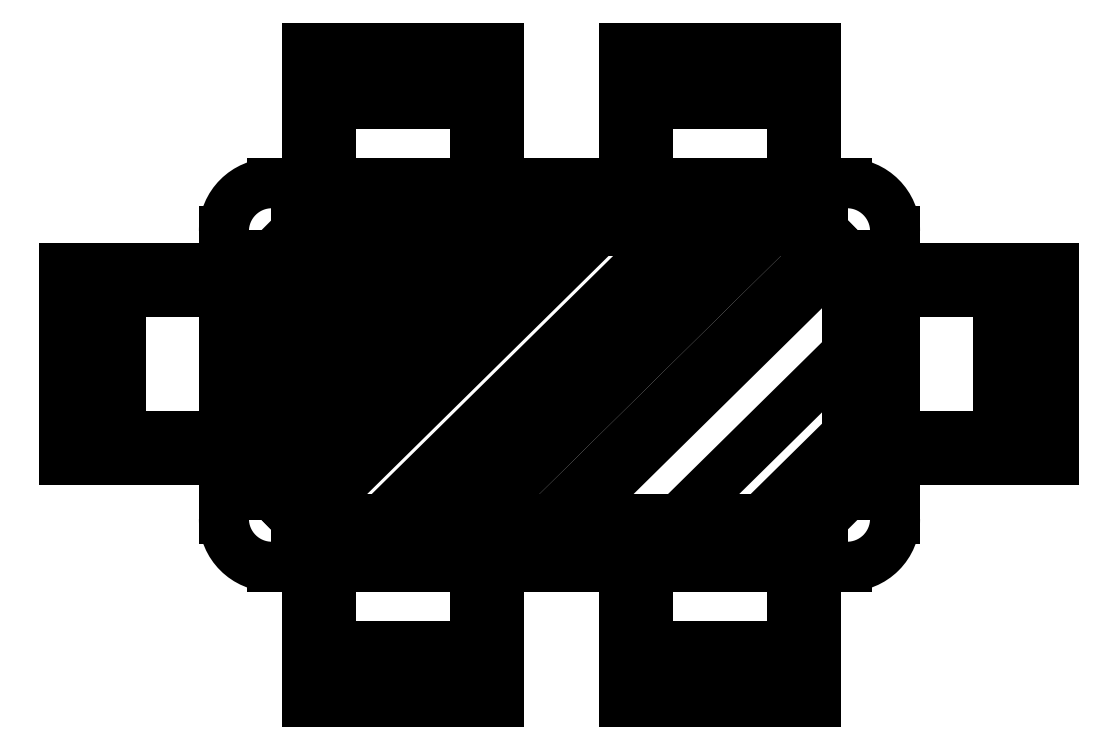
<metadata>
{"format":"dxf","ext":"dxf","renderer":"ezdxf+matplotlib","layout":"modelspace","background":"white","min_lineweight":24,"dpi":150}
</metadata>
<code>
0
SECTION
2
ENTITIES
0
LINE
8
0
10
45.43
20
45.99
30
0
11
45.26
21
45.82
31
0
0
LINE
8
0
10
45.54
20
45.99
30
0
11
45.26
21
45.71
31
0
0
LINE
8
0
10
45.56
20
45.99
30
0
11
45.26
21
45.69
31
0
0
LINE
8
0
10
45.58
20
45.99
30
0
11
45.26
21
45.67
31
0
0
LINE
8
0
10
45.6
20
45.99
30
0
11
45.26
21
45.65
31
0
0
LINE
8
0
10
45.62
20
45.99
30
0
11
45.26
21
45.63
31
0
0
LINE
8
0
10
45.69
20
45.99
30
0
11
45.26
21
45.56
31
0
0
LINE
8
0
10
45.78
20
45.99
30
0
11
45.26
21
45.47
31
0
0
LINE
8
0
10
45.85
20
45.99
30
0
11
45.28
21
45.42
31
0
0
LINE
8
0
10
45.88
20
45.99
30
0
11
45.29
21
45.41
31
0
0
LINE
8
0
10
45.9
20
45.99
30
0
11
45.3
21
45.4
31
0
0
LINE
8
0
10
45.92
20
45.99
30
0
11
45.31
21
45.39
31
0
0
LINE
8
0
10
45.94
20
45.99
30
0
11
45.33
21
45.39
31
0
0
LINE
8
0
10
46.46
20
45.49
30
0
11
46.35
21
45.39
31
0
0
LINE
8
0
10
46.46
20
45.52
30
0
11
46.33
21
45.39
31
0
0
LINE
8
0
10
46.46
20
45.55
30
0
11
46.3
21
45.39
31
0
0
LINE
8
0
10
46.46
20
45.57
30
0
11
46.28
21
45.39
31
0
0
LINE
8
0
10
46.46
20
45.74
30
0
11
46.11
21
45.39
31
0
0
LINE
8
0
10
46.45
20
45.95
30
0
11
45.89
21
45.39
31
0
0
LINE
8
0
10
46.44
20
45.96
30
0
11
45.86
21
45.39
31
0
0
LINE
8
0
10
46.43
20
45.97
30
0
11
45.84
21
45.39
31
0
0
LINE
8
0
10
46.1
20
45.99
30
0
11
45.49
21
45.39
31
0
0
LINE
8
0
10
46.22
20
45.99
30
0
11
45.61
21
45.39
31
0
0
LINE
8
0
10
46.25
20
45.99
30
0
11
45.64
21
45.39
31
0
0
LINE
8
0
10
46.26
20
45.99
30
0
11
45.66
21
45.39
31
0
0
LINE
8
0
10
46.3
20
45.99
30
0
11
45.69
21
45.39
31
0
0
LINE
8
0
10
45.26
20
45.44
30
0
11
45.3
21
45.4
31
0
0
LINE
8
0
10
45.31
20
45.99
30
0
11
45.26
21
45.94
31
0
0
LINE
8
0
10
46.46
20
45.94
30
0
11
46.41
21
45.99
31
0
0
LINE
8
0
10
46.46
20
45.44
30
0
11
46.41
21
45.39
31
0
0
ARC
8
0
10
45.26
20
45.39
30
0
40
0.1
50
180
51
270
0
ARC
8
0
10
45.26
20
45.99
30
0
40
0.1
50
90
51
180
0
ARC
8
0
10
46.46
20
45.99
30
0
40
0.1
50
1.158e-12
51
90
0
ARC
8
0
10
46.46
20
45.39
30
0
40
0.1
50
270
51
5.089e-13
0
LINE
8
0
10
45.31
20
45.99
30
0
11
46.41
21
45.99
31
0
0
LINE
8
0
10
45.26
20
45.44
30
0
11
45.26
21
45.94
31
0
0
LINE
8
0
10
46.41
20
45.39
30
0
11
45.31
21
45.39
31
0
0
LINE
8
0
10
46.46
20
45.94
30
0
11
46.46
21
45.44
31
0
0
POLYLINE
8
0
66
     1
10
0
20
0
30
0
0
VERTEX
8
0
10
44.83
20
45.51
30
0
0
VERTEX
8
0
10
44.86
20
45.51
30
0
0
SEQEND
8
0
0
POLYLINE
8
0
66
     1
10
0
20
0
30
0
0
VERTEX
8
0
10
44.83
20
45.91
30
0
0
VERTEX
8
0
10
44.86
20
45.91
30
0
0
SEQEND
8
0
0
LINE
8
0
10
44.86
20
45.91
30
0
11
44.86
21
45.51
31
0
0
LINE
8
0
10
44.83
20
45.91
30
0
11
44.83
21
45.51
31
0
0
LINE
8
0
10
45.16
20
45.91
30
0
11
44.89
21
45.91
31
0
0
LINE
8
0
10
44.89
20
45.51
30
0
11
45.16
21
45.51
31
0
0
LINE
8
0
10
44.89
20
45.91
30
0
11
44.89
21
45.51
31
0
0
POLYLINE
8
0
66
     1
10
0
20
0
30
0
0
VERTEX
8
0
10
44.94
20
45.86
30
0
0
VERTEX
8
0
10
44.94
20
45.56
30
0
0
VERTEX
8
0
10
45.16
20
45.56
30
0
0
SEQEND
8
0
0
POLYLINE
8
0
66
     1
10
0
20
0
30
0
0
VERTEX
8
0
10
45.16
20
45.86
30
0
0
VERTEX
8
0
10
44.94
20
45.86
30
0
0
SEQEND
8
0
0
POLYLINE
8
0
66
     1
10
0
20
0
30
0
0
VERTEX
8
0
10
46.39
20
45.01
30
0
0
VERTEX
8
0
10
46.39
20
45.04
30
0
0
SEQEND
8
0
0
POLYLINE
8
0
66
     1
10
0
20
0
30
0
0
VERTEX
8
0
10
45.99
20
45.01
30
0
0
VERTEX
8
0
10
45.99
20
45.04
30
0
0
SEQEND
8
0
0
LINE
8
0
10
45.99
20
45.04
30
0
11
46.39
21
45.04
31
0
0
LINE
8
0
10
45.99
20
45.01
30
0
11
46.39
21
45.01
31
0
0
LINE
8
0
10
45.99
20
45.29
30
0
11
45.99
21
45.07
31
0
0
LINE
8
0
10
46.39
20
45.07
30
0
11
46.39
21
45.29
31
0
0
LINE
8
0
10
45.99
20
45.07
30
0
11
46.39
21
45.07
31
0
0
POLYLINE
8
0
66
     1
10
0
20
0
30
0
0
VERTEX
8
0
10
46.04
20
45.12
30
0
0
VERTEX
8
0
10
46.34
20
45.12
30
0
0
VERTEX
8
0
10
46.34
20
45.29
30
0
0
SEQEND
8
0
0
POLYLINE
8
0
66
     1
10
0
20
0
30
0
0
VERTEX
8
0
10
46.04
20
45.29
30
0
0
VERTEX
8
0
10
46.04
20
45.12
30
0
0
SEQEND
8
0
0
POLYLINE
8
0
66
     1
10
0
20
0
30
0
0
VERTEX
8
0
10
45.38
20
45.29
30
0
0
VERTEX
8
0
10
45.38
20
45.12
30
0
0
SEQEND
8
0
0
POLYLINE
8
0
66
     1
10
0
20
0
30
0
0
VERTEX
8
0
10
45.38
20
45.12
30
0
0
VERTEX
8
0
10
45.68
20
45.12
30
0
0
VERTEX
8
0
10
45.68
20
45.29
30
0
0
SEQEND
8
0
0
LINE
8
0
10
45.33
20
45.07
30
0
11
45.73
21
45.07
31
0
0
LINE
8
0
10
45.73
20
45.07
30
0
11
45.73
21
45.29
31
0
0
LINE
8
0
10
45.33
20
45.29
30
0
11
45.33
21
45.07
31
0
0
LINE
8
0
10
45.33
20
45.01
30
0
11
45.73
21
45.01
31
0
0
LINE
8
0
10
45.33
20
45.04
30
0
11
45.73
21
45.04
31
0
0
POLYLINE
8
0
66
     1
10
0
20
0
30
0
0
VERTEX
8
0
10
45.33
20
45.01
30
0
0
VERTEX
8
0
10
45.33
20
45.04
30
0
0
SEQEND
8
0
0
POLYLINE
8
0
66
     1
10
0
20
0
30
0
0
VERTEX
8
0
10
45.73
20
45.01
30
0
0
VERTEX
8
0
10
45.73
20
45.04
30
0
0
SEQEND
8
0
0
POLYLINE
8
0
66
     1
10
0
20
0
30
0
0
VERTEX
8
0
10
45.73
20
46.37
30
0
0
VERTEX
8
0
10
45.73
20
46.34
30
0
0
SEQEND
8
0
0
POLYLINE
8
0
66
     1
10
0
20
0
30
0
0
VERTEX
8
0
10
45.33
20
46.37
30
0
0
VERTEX
8
0
10
45.33
20
46.34
30
0
0
SEQEND
8
0
0
LINE
8
0
10
45.33
20
46.34
30
0
11
45.73
21
46.34
31
0
0
LINE
8
0
10
45.33
20
46.37
30
0
11
45.73
21
46.37
31
0
0
LINE
8
0
10
45.33
20
46.09
30
0
11
45.33
21
46.3
31
0
0
LINE
8
0
10
45.73
20
46.3
30
0
11
45.73
21
46.09
31
0
0
LINE
8
0
10
45.33
20
46.3
30
0
11
45.73
21
46.3
31
0
0
POLYLINE
8
0
66
     1
10
0
20
0
30
0
0
VERTEX
8
0
10
45.38
20
46.25
30
0
0
VERTEX
8
0
10
45.68
20
46.25
30
0
0
VERTEX
8
0
10
45.68
20
46.09
30
0
0
SEQEND
8
0
0
POLYLINE
8
0
66
     1
10
0
20
0
30
0
0
VERTEX
8
0
10
45.38
20
46.09
30
0
0
VERTEX
8
0
10
45.38
20
46.25
30
0
0
SEQEND
8
0
0
POLYLINE
8
0
66
     1
10
0
20
0
30
0
0
VERTEX
8
0
10
46.04
20
46.09
30
0
0
VERTEX
8
0
10
46.04
20
46.25
30
0
0
SEQEND
8
0
0
POLYLINE
8
0
66
     1
10
0
20
0
30
0
0
VERTEX
8
0
10
46.04
20
46.25
30
0
0
VERTEX
8
0
10
46.34
20
46.25
30
0
0
VERTEX
8
0
10
46.34
20
46.09
30
0
0
SEQEND
8
0
0
LINE
8
0
10
45.99
20
46.3
30
0
11
46.39
21
46.3
31
0
0
LINE
8
0
10
46.39
20
46.3
30
0
11
46.39
21
46.09
31
0
0
LINE
8
0
10
45.99
20
46.09
30
0
11
45.99
21
46.3
31
0
0
LINE
8
0
10
45.99
20
46.37
30
0
11
46.39
21
46.37
31
0
0
LINE
8
0
10
45.99
20
46.34
30
0
11
46.39
21
46.34
31
0
0
POLYLINE
8
0
66
     1
10
0
20
0
30
0
0
VERTEX
8
0
10
45.99
20
46.37
30
0
0
VERTEX
8
0
10
45.99
20
46.34
30
0
0
SEQEND
8
0
0
POLYLINE
8
0
66
     1
10
0
20
0
30
0
0
VERTEX
8
0
10
46.39
20
46.37
30
0
0
VERTEX
8
0
10
46.39
20
46.34
30
0
0
SEQEND
8
0
0
POLYLINE
8
0
66
     1
10
0
20
0
30
0
0
VERTEX
8
0
10
46.56
20
45.86
30
0
0
VERTEX
8
0
10
46.77
20
45.86
30
0
0
SEQEND
8
0
0
POLYLINE
8
0
66
     1
10
0
20
0
30
0
0
VERTEX
8
0
10
46.77
20
45.86
30
0
0
VERTEX
8
0
10
46.77
20
45.56
30
0
0
VERTEX
8
0
10
46.56
20
45.56
30
0
0
SEQEND
8
0
0
LINE
8
0
10
46.82
20
45.91
30
0
11
46.82
21
45.51
31
0
0
LINE
8
0
10
46.82
20
45.51
30
0
11
46.56
21
45.51
31
0
0
LINE
8
0
10
46.56
20
45.91
30
0
11
46.82
21
45.91
31
0
0
LINE
8
0
10
46.89
20
45.91
30
0
11
46.89
21
45.51
31
0
0
LINE
8
0
10
46.86
20
45.91
30
0
11
46.86
21
45.51
31
0
0
POLYLINE
8
0
66
     1
10
0
20
0
30
0
0
VERTEX
8
0
10
46.89
20
45.91
30
0
0
VERTEX
8
0
10
46.86
20
45.91
30
0
0
SEQEND
8
0
0
POLYLINE
8
0
66
     1
10
0
20
0
30
0
0
VERTEX
8
0
10
46.89
20
45.51
30
0
0
VERTEX
8
0
10
46.86
20
45.51
30
0
0
SEQEND
8
0
0
LINE
8
0
10
45.26
20
46.09
30
0
11
46.46
21
46.09
31
0
0
LINE
8
0
10
45.16
20
45.39
30
0
11
45.16
21
45.99
31
0
0
LINE
8
0
10
46.46
20
45.29
30
0
11
45.26
21
45.29
31
0
0
LINE
8
0
10
46.56
20
45.99
30
0
11
46.56
21
45.39
31
0
0
ENDSEC
0
EOF

</code>
